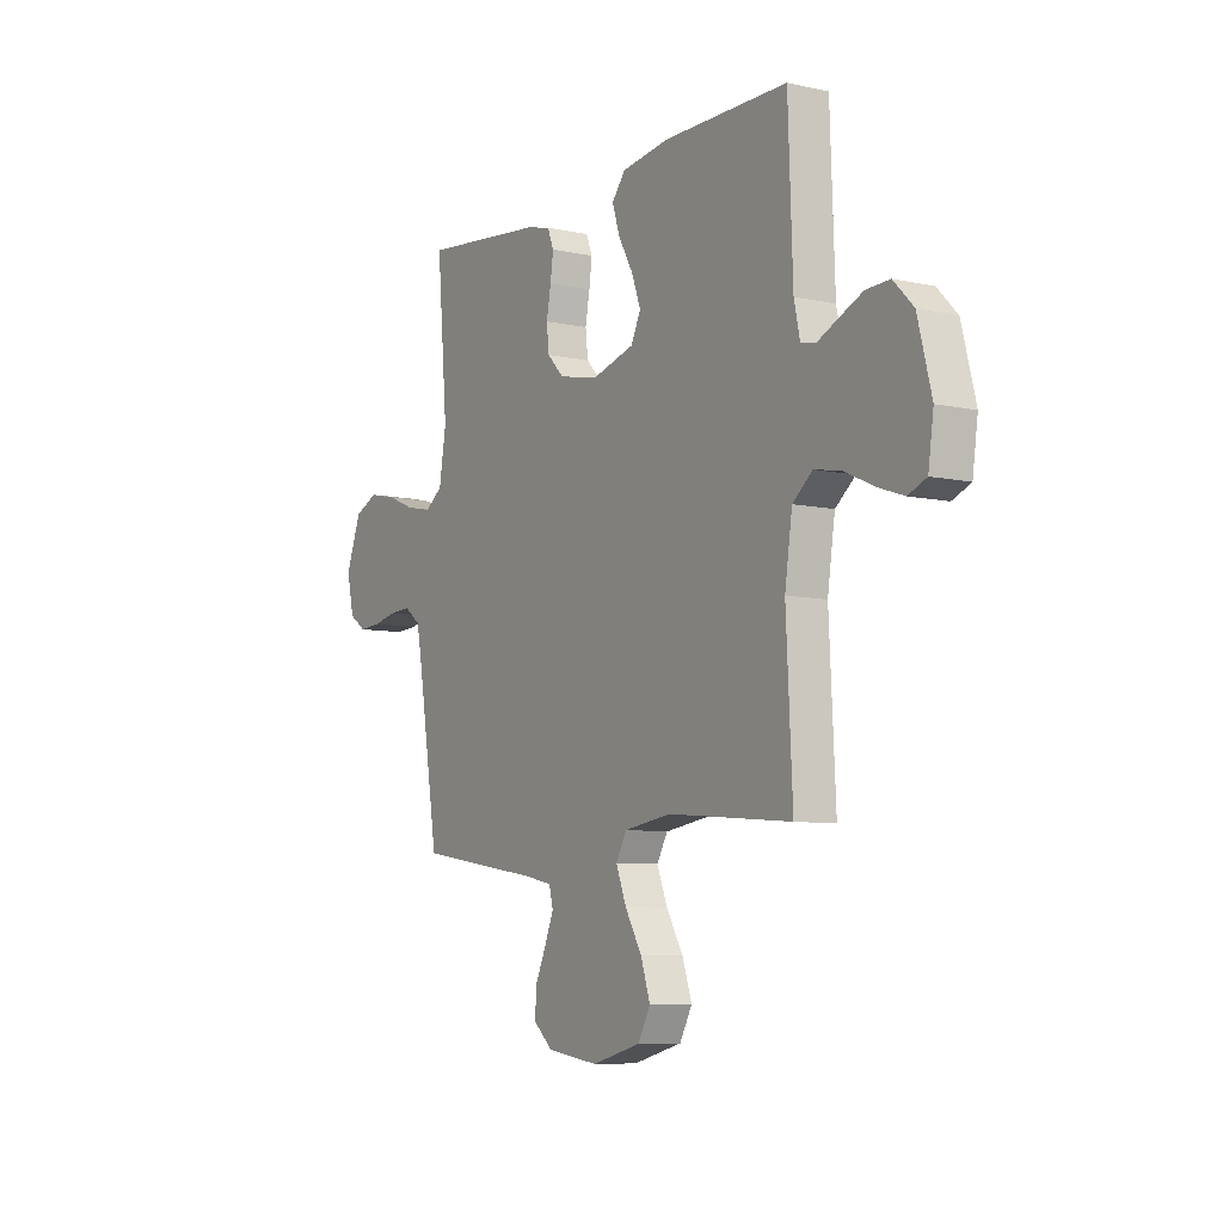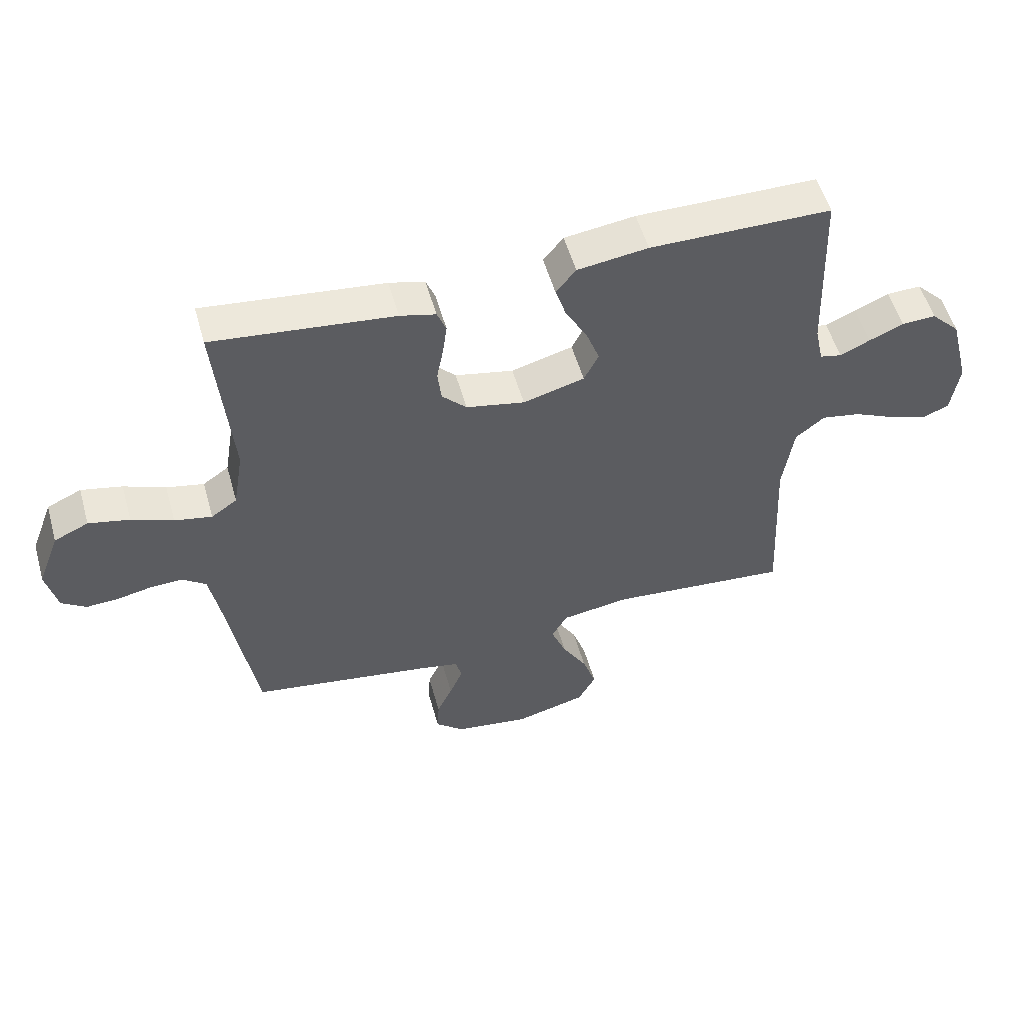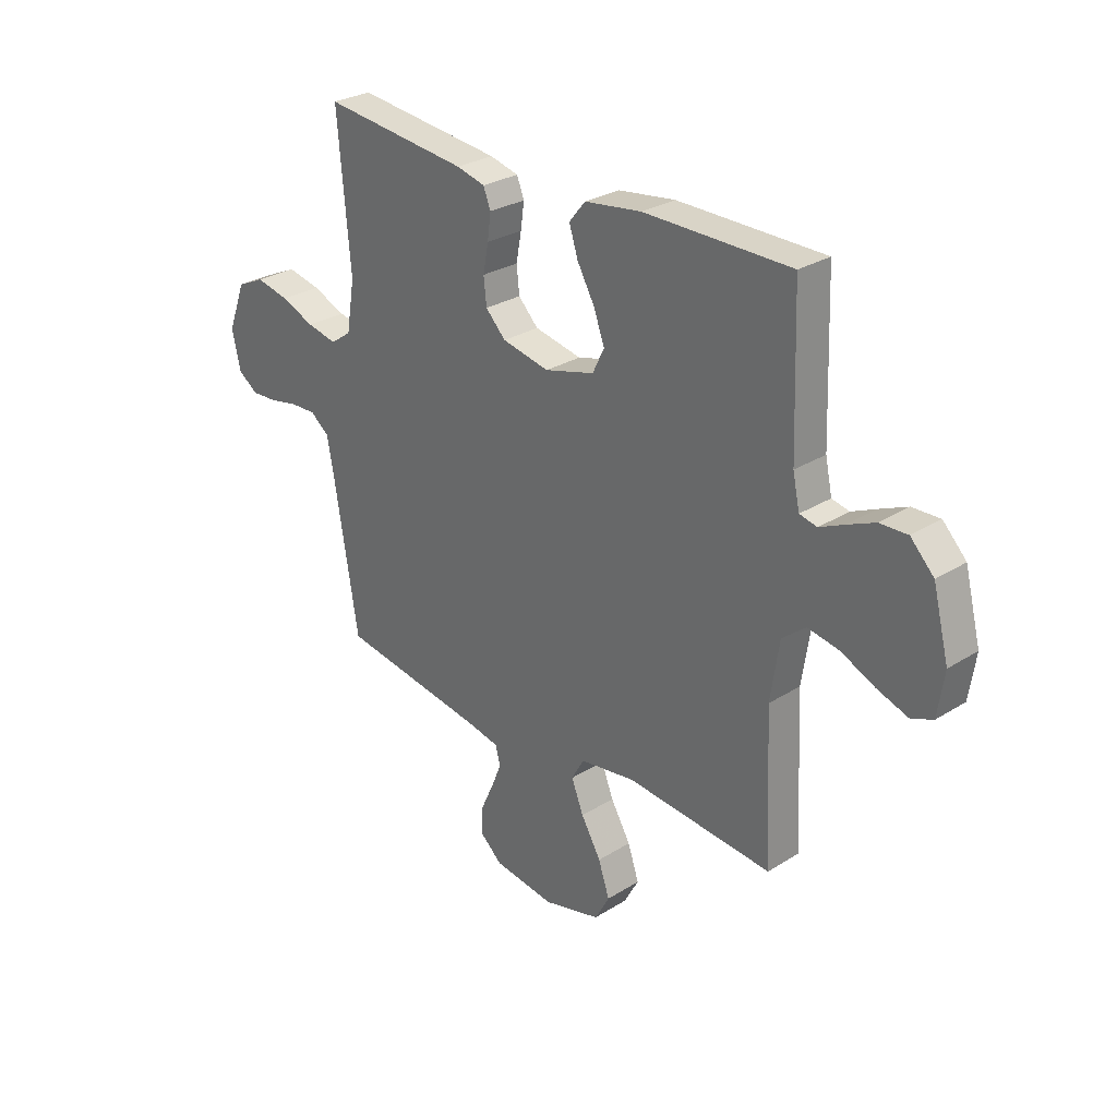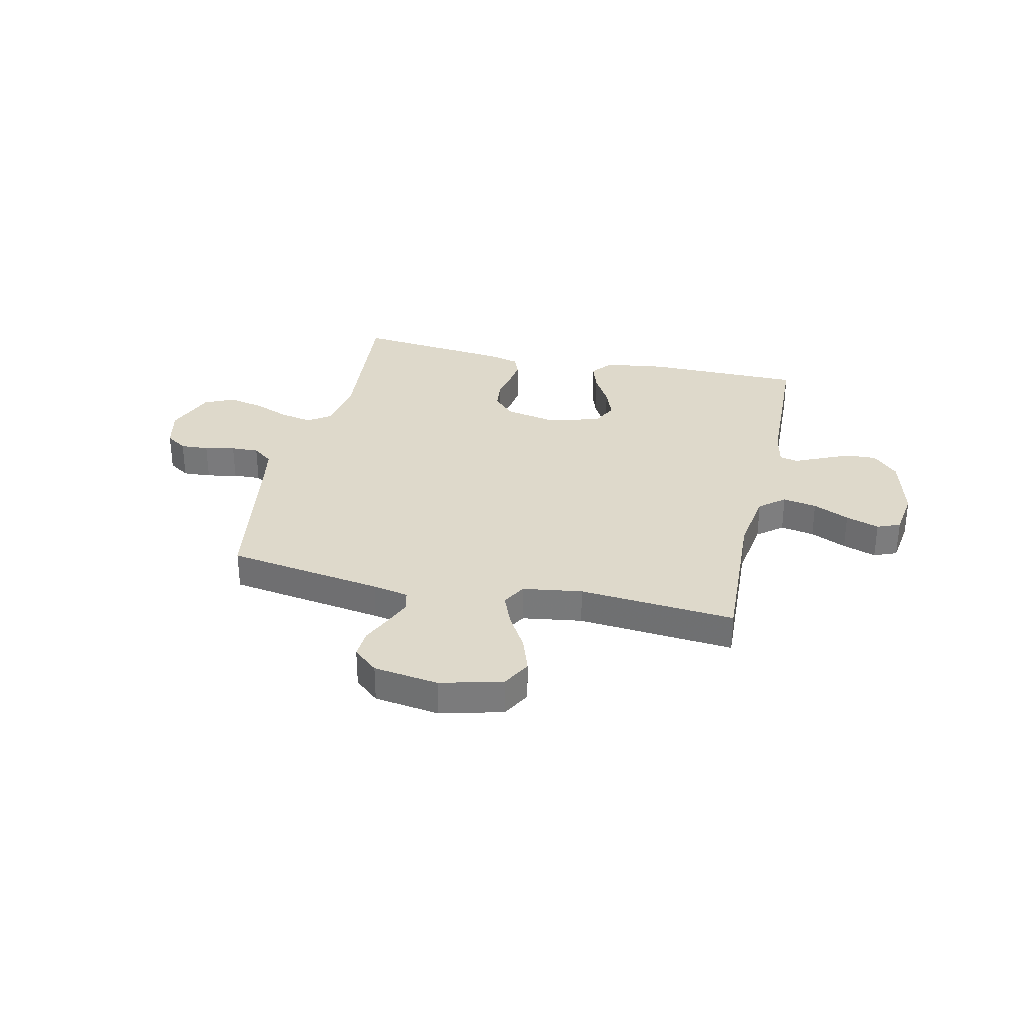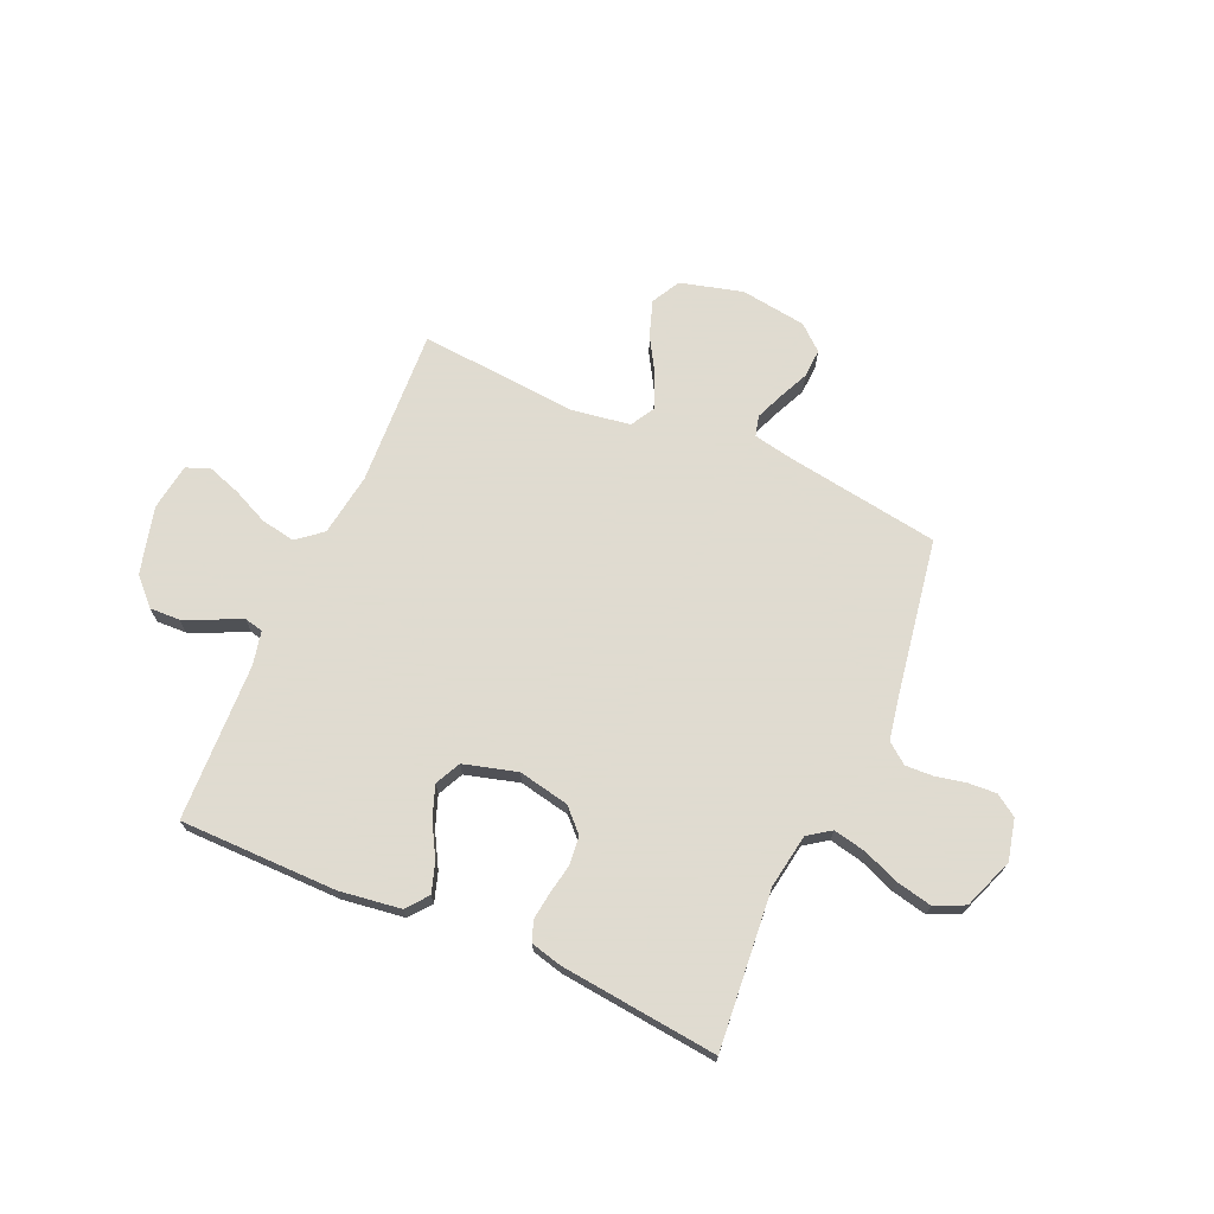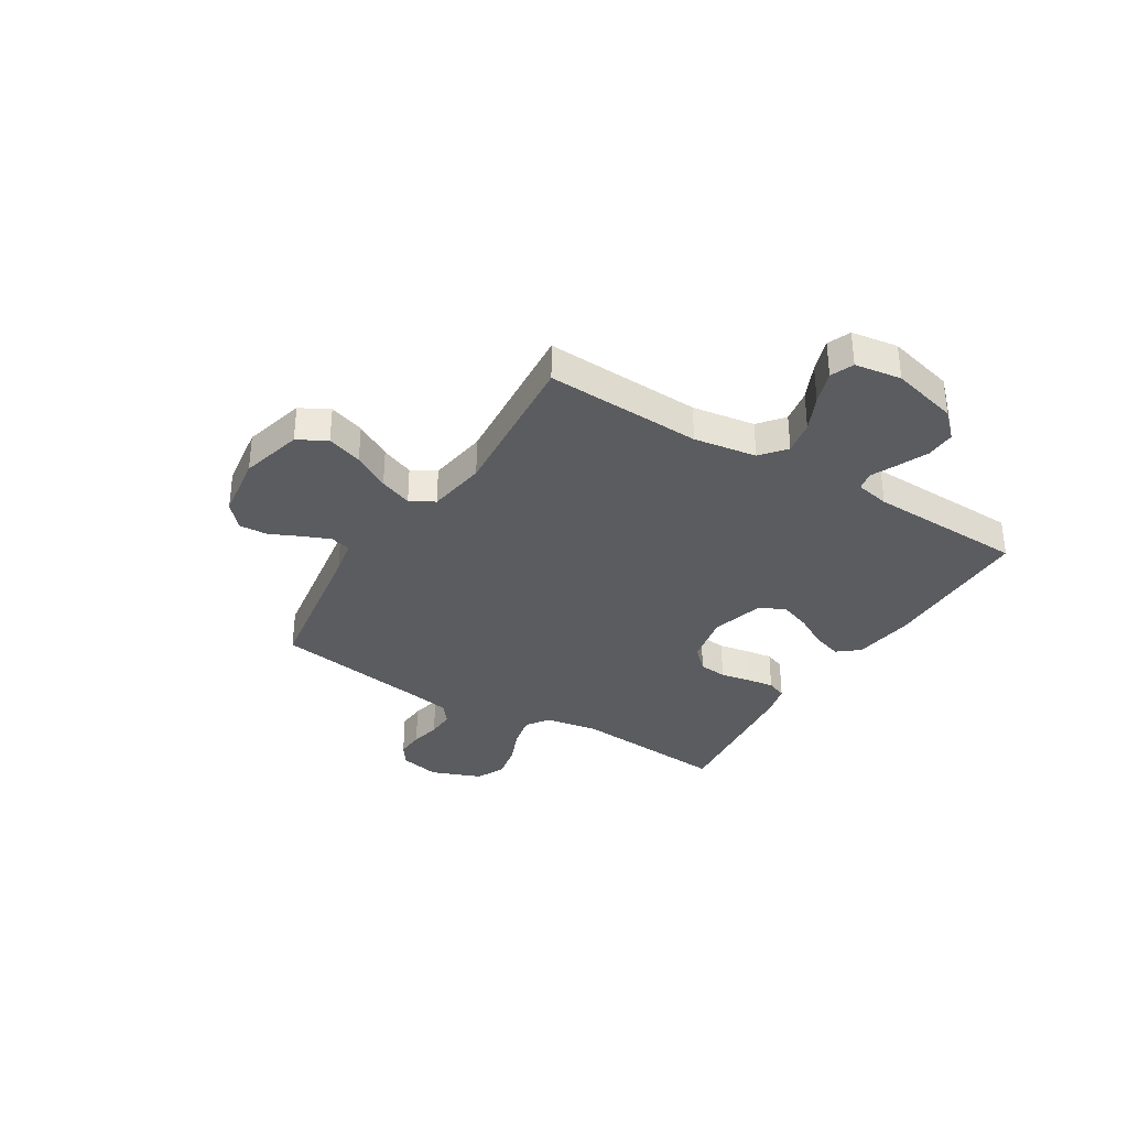
<metadata>
{"format":"obj","ext":"obj","renderer":"f3d","projection":"perspective","resolution":1024,"background":"white","views":[{"elev":-7.8,"azim":-121.6,"up":"+Z"},{"elev":54.0,"azim":164.3,"up":"+Z"},{"elev":28.4,"azim":-133.4,"up":"+Z"},{"elev":31.7,"azim":-167.3,"up":"+Y"},{"elev":70.2,"azim":23.6,"up":"+Y"},{"elev":-33.8,"azim":-121.6,"up":"+Y"}]}
</metadata>
<code>
v -0.5 0.07 -0.5
v -0.485 0.07 -0.2
v -0.503 0.07 -0.08
v -0.551 0.07 -0.041
v -0.616 0.07 -0.053
v -0.685 0.07 -0.085
v -0.749 0.07 -0.107
v -0.793 0.07 -0.089
v -0.806 0.07 0
v -0.773 0.07 0.128
v -0.725 0.07 0.177
v -0.668 0.07 0.175
v -0.611 0.07 0.15
v -0.561 0.07 0.127
v -0.525 0.07 0.135
v -0.511 0.07 0.2
v -0.5 0.07 0.5
v -0.2 0.07 0.502
v -0.083 0.07 0.486
v -0.05 0.07 0.445
v -0.068 0.07 0.389
v -0.104 0.07 0.325
v -0.126 0.07 0.265
v -0.102 0.07 0.216
v 0 0.07 0.188
v 0.097 0.07 0.208
v 0.138 0.07 0.25
v 0.144 0.07 0.304
v 0.133 0.07 0.362
v 0.126 0.07 0.414
v 0.141 0.07 0.452
v 0.2 0.07 0.467
v 0.5 0.07 0.5
v 0.474 0.07 0.2
v 0.491 0.07 0.097
v 0.534 0.07 0.067
v 0.596 0.07 0.08
v 0.665 0.07 0.108
v 0.733 0.07 0.123
v 0.79 0.07 0.097
v 0.827 0.07 0
v 0.809 0.07 -0.078
v 0.768 0.07 -0.106
v 0.714 0.07 -0.103
v 0.656 0.07 -0.091
v 0.603 0.07 -0.089
v 0.564 0.07 -0.119
v 0.549 0.07 -0.2
v 0.5 0.07 -0.5
v 0.2 0.07 -0.547
v 0.131 0.07 -0.561
v 0.121 0.07 -0.6
v 0.143 0.07 -0.653
v 0.169 0.07 -0.71
v 0.172 0.07 -0.765
v 0.125 0.07 -0.806
v 0 0.07 -0.824
v -0.119 0.07 -0.793
v -0.149 0.07 -0.738
v -0.126 0.07 -0.67
v -0.085 0.07 -0.6
v -0.06 0.07 -0.537
v -0.086 0.07 -0.491
v -0.2 0.07 -0.474
v -0.5 0 -0.5
v -0.485 0 -0.2
v -0.503 0 -0.08
v -0.551 0 -0.041
v -0.616 0 -0.053
v -0.685 0 -0.085
v -0.749 0 -0.107
v -0.793 0 -0.089
v -0.806 0 0
v -0.773 0 0.128
v -0.725 0 0.177
v -0.668 0 0.175
v -0.611 0 0.15
v -0.561 0 0.127
v -0.525 0 0.135
v -0.511 0 0.2
v -0.5 0 0.5
v -0.2 0 0.502
v -0.083 0 0.486
v -0.05 0 0.445
v -0.068 0 0.389
v -0.104 0 0.325
v -0.126 0 0.265
v -0.102 0 0.216
v 0 0 0.188
v 0.097 0 0.208
v 0.138 0 0.25
v 0.144 0 0.304
v 0.133 0 0.362
v 0.126 0 0.414
v 0.141 0 0.452
v 0.2 0 0.467
v 0.5 0 0.5
v 0.474 0 0.2
v 0.491 0 0.097
v 0.534 0 0.067
v 0.596 0 0.08
v 0.665 0 0.108
v 0.733 0 0.123
v 0.79 0 0.097
v 0.827 0 0
v 0.809 0 -0.078
v 0.768 0 -0.106
v 0.714 0 -0.103
v 0.656 0 -0.091
v 0.603 0 -0.089
v 0.564 0 -0.119
v 0.549 0 -0.2
v 0.5 0 -0.5
v 0.2 0 -0.547
v 0.131 0 -0.561
v 0.121 0 -0.6
v 0.143 0 -0.653
v 0.169 0 -0.71
v 0.172 0 -0.765
v 0.125 0 -0.806
v 0 0 -0.824
v -0.119 0 -0.793
v -0.149 0 -0.738
v -0.126 0 -0.67
v -0.085 0 -0.6
v -0.06 0 -0.537
v -0.086 0 -0.491
v -0.2 0 -0.474
f 58 59 60 61
f 58 61 62
f 57 58 62
f 56 57 62
f 53 54 55 56
f 52 53 56 62
f 51 52 62 63
f 48 49 50
f 47 48 50 51
f 42 43 44 45
f 42 45 46
f 41 42 46
f 40 41 46
f 37 38 39 40
f 36 37 40 46
f 35 36 46 47
f 31 32 33 34
f 31 34 35
f 28 29 30 31
f 28 31 35 47
f 19 20 21 22
f 19 22 23
f 16 17 18 19
f 15 16 19 23
f 11 12 13 14
f 9 10 11 14
f 9 14 15
f 5 6 7 8
f 5 8 9 15
f 64 1 2
f 63 64 2 3
f 27 28 47 51
f 26 27 51 63
f 25 26 63 3
f 5 15 23 24
f 4 5 24 25
f 3 4 25
f 125 124 123 122
f 126 125 122
f 126 122 121
f 126 121 120
f 120 119 118 117
f 126 120 117 116
f 127 126 116 115
f 114 113 112
f 115 114 112 111
f 109 108 107 106
f 110 109 106
f 110 106 105
f 110 105 104
f 104 103 102 101
f 110 104 101 100
f 111 110 100 99
f 98 97 96 95
f 99 98 95
f 95 94 93 92
f 111 99 95 92
f 86 85 84 83
f 87 86 83
f 83 82 81 80
f 87 83 80 79
f 78 77 76 75
f 78 75 74 73
f 79 78 73
f 72 71 70 69
f 79 73 72 69
f 66 65 128
f 67 66 128 127
f 115 111 92 91
f 127 115 91 90
f 67 127 90 89
f 88 87 79 69
f 89 88 69 68
f 89 68 67
f 1 65 66 2
f 2 66 67 3
f 3 67 68 4
f 4 68 69 5
f 5 69 70 6
f 6 70 71 7
f 7 71 72 8
f 8 72 73 9
f 9 73 74 10
f 10 74 75 11
f 11 75 76 12
f 12 76 77 13
f 13 77 78 14
f 14 78 79 15
f 15 79 80 16
f 16 80 81 17
f 17 81 82 18
f 18 82 83 19
f 19 83 84 20
f 20 84 85 21
f 21 85 86 22
f 22 86 87 23
f 23 87 88 24
f 24 88 89 25
f 25 89 90 26
f 26 90 91 27
f 27 91 92 28
f 28 92 93 29
f 29 93 94 30
f 30 94 95 31
f 31 95 96 32
f 32 96 97 33
f 33 97 98 34
f 34 98 99 35
f 35 99 100 36
f 36 100 101 37
f 37 101 102 38
f 38 102 103 39
f 39 103 104 40
f 40 104 105 41
f 41 105 106 42
f 42 106 107 43
f 43 107 108 44
f 44 108 109 45
f 45 109 110 46
f 46 110 111 47
f 47 111 112 48
f 48 112 113 49
f 49 113 114 50
f 50 114 115 51
f 51 115 116 52
f 52 116 117 53
f 53 117 118 54
f 54 118 119 55
f 55 119 120 56
f 56 120 121 57
f 57 121 122 58
f 58 122 123 59
f 59 123 124 60
f 60 124 125 61
f 61 125 126 62
f 62 126 127 63
f 63 127 128 64
f 64 128 65 1

</code>
